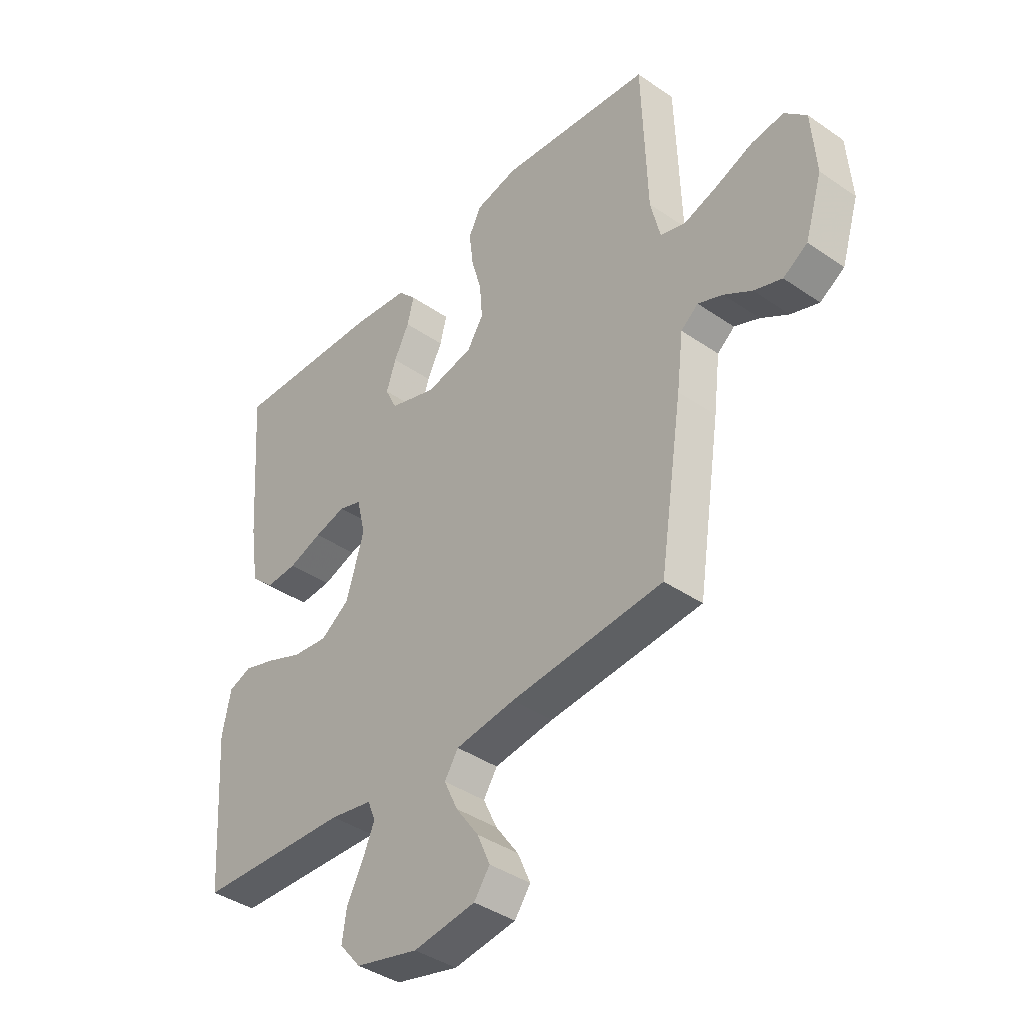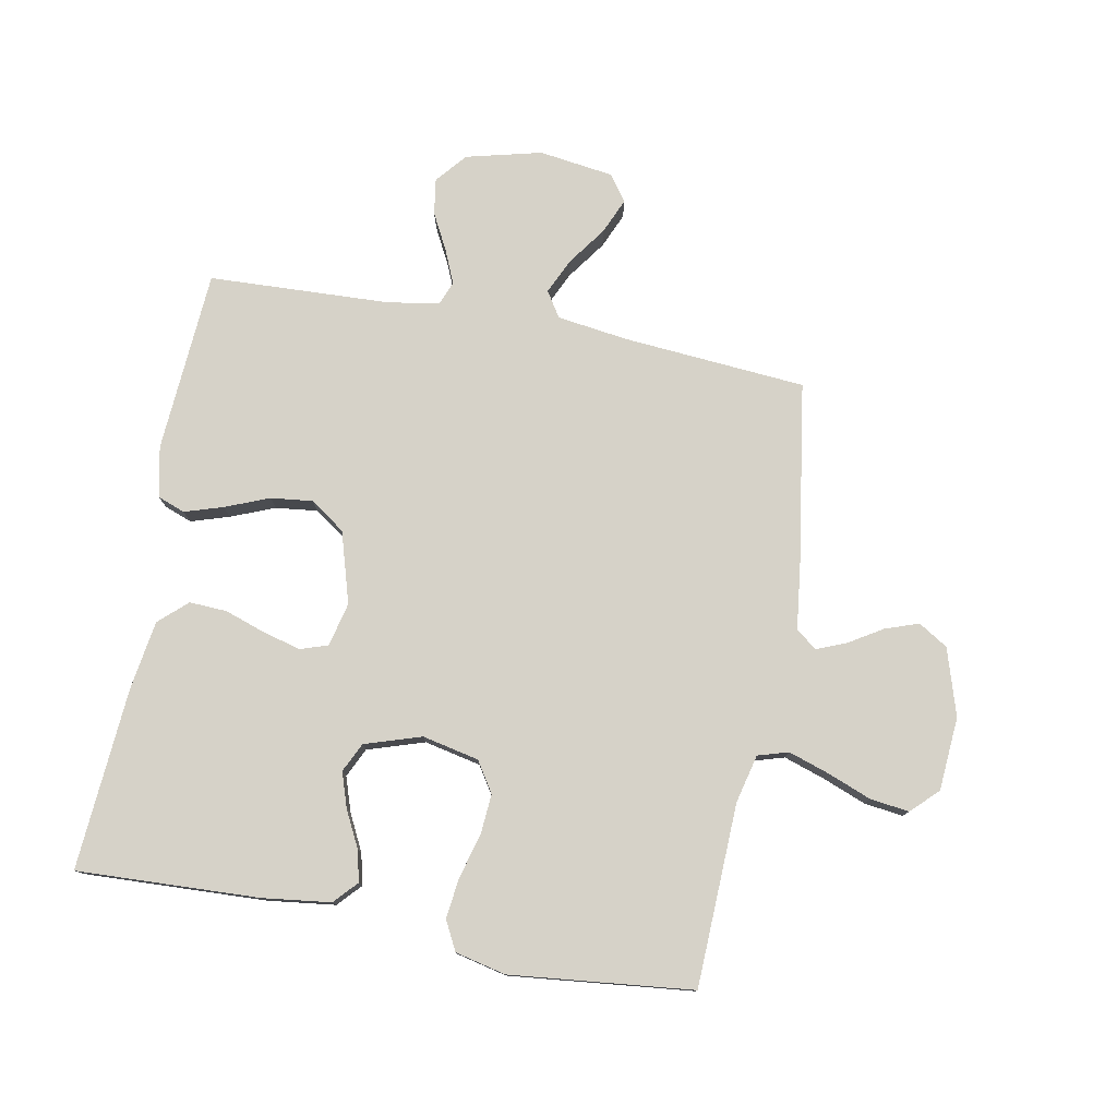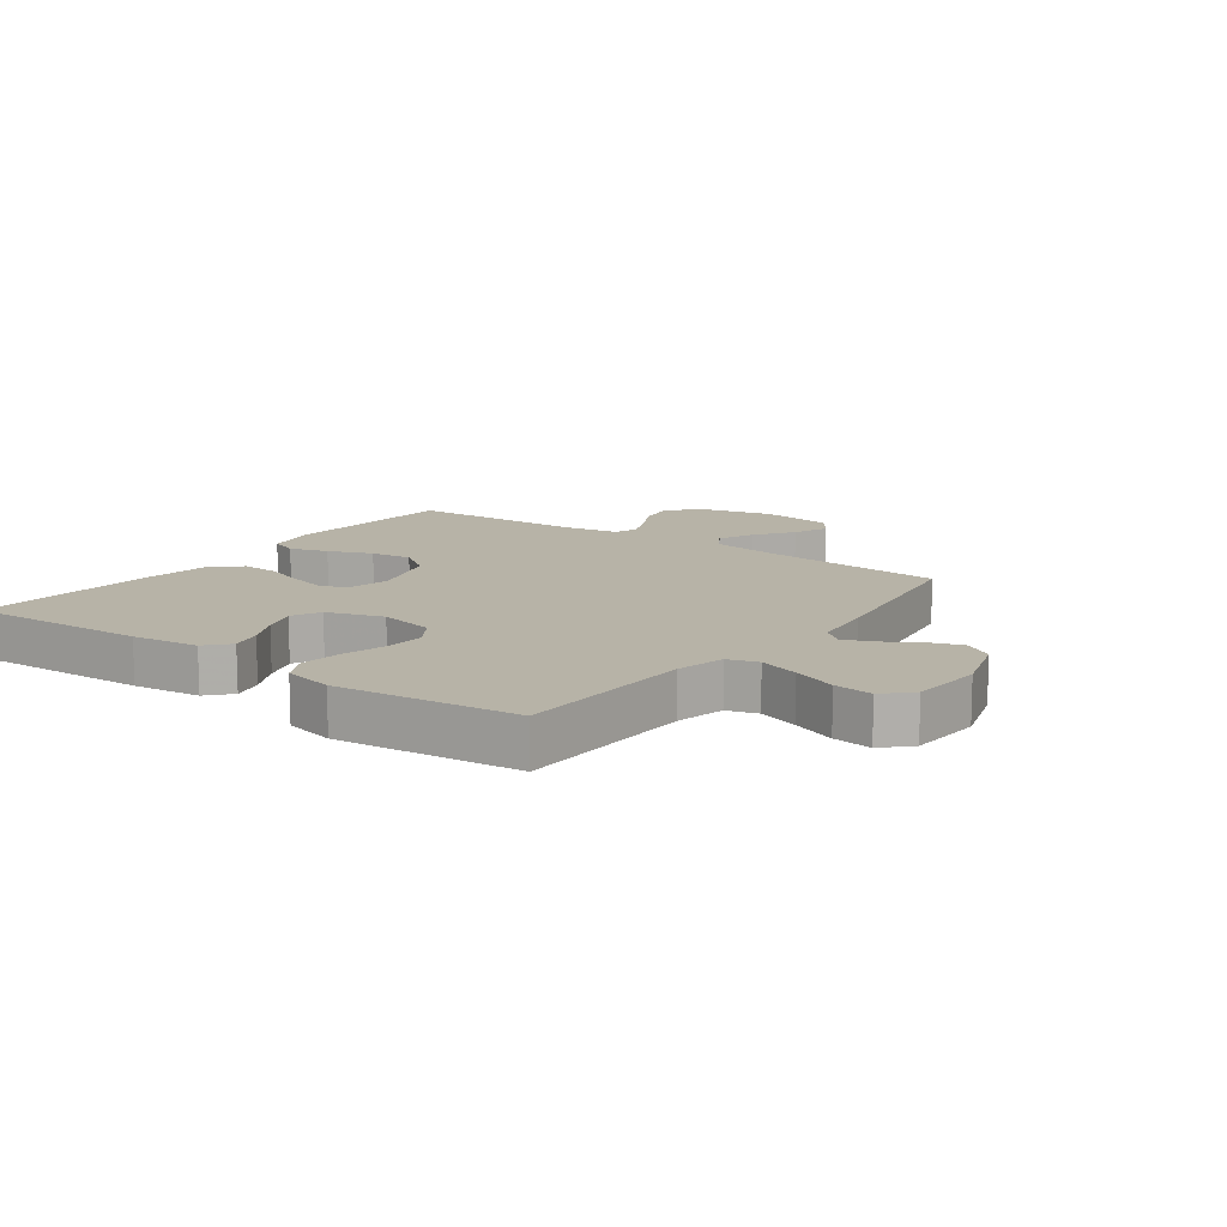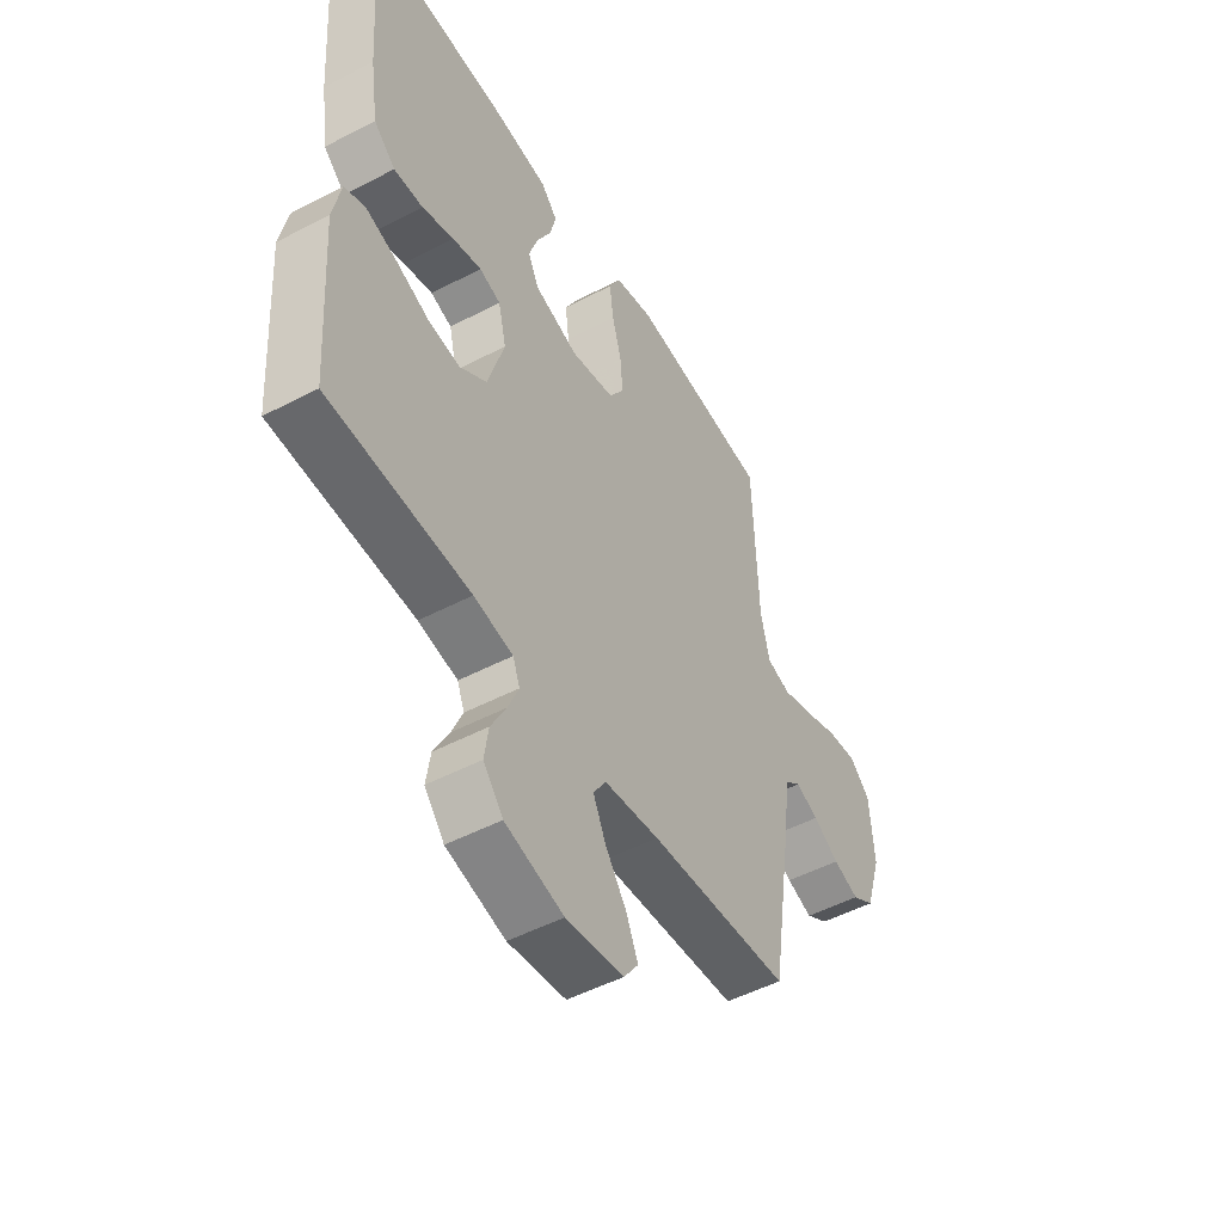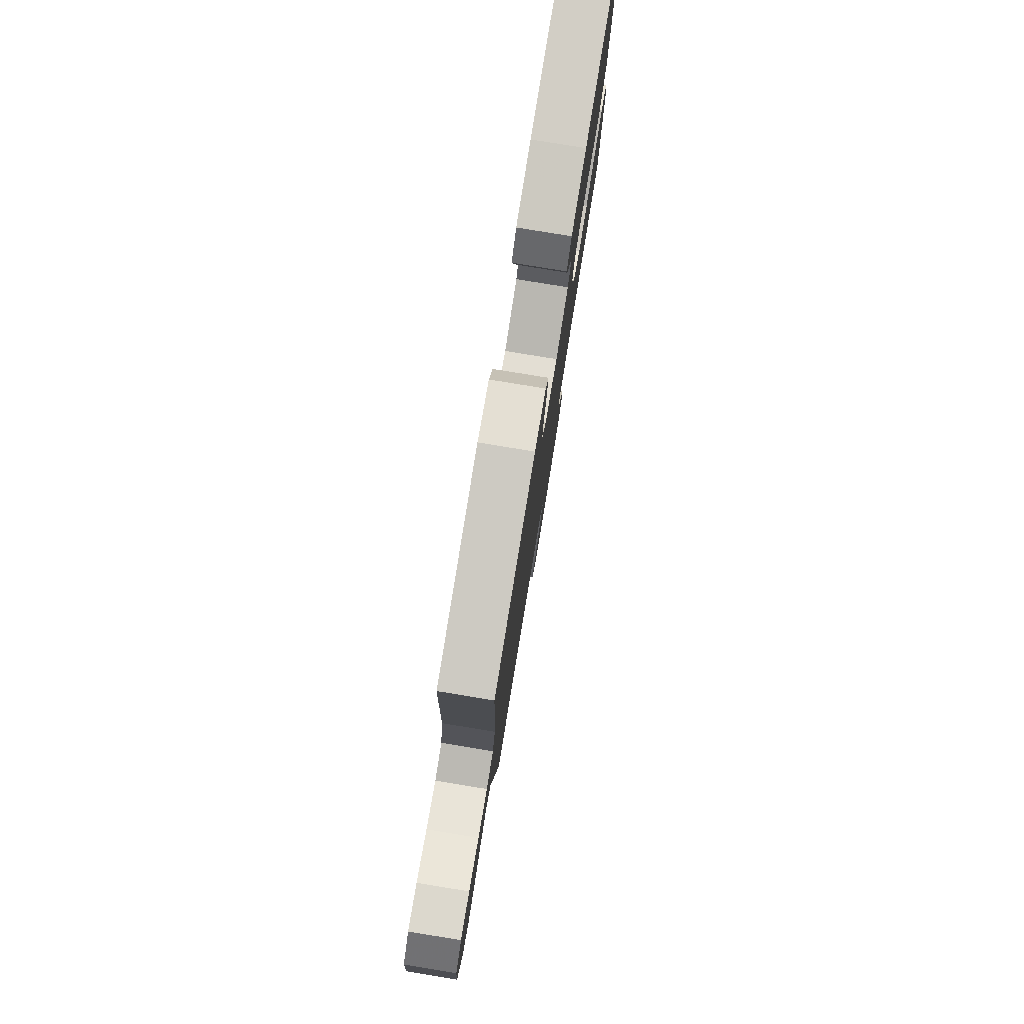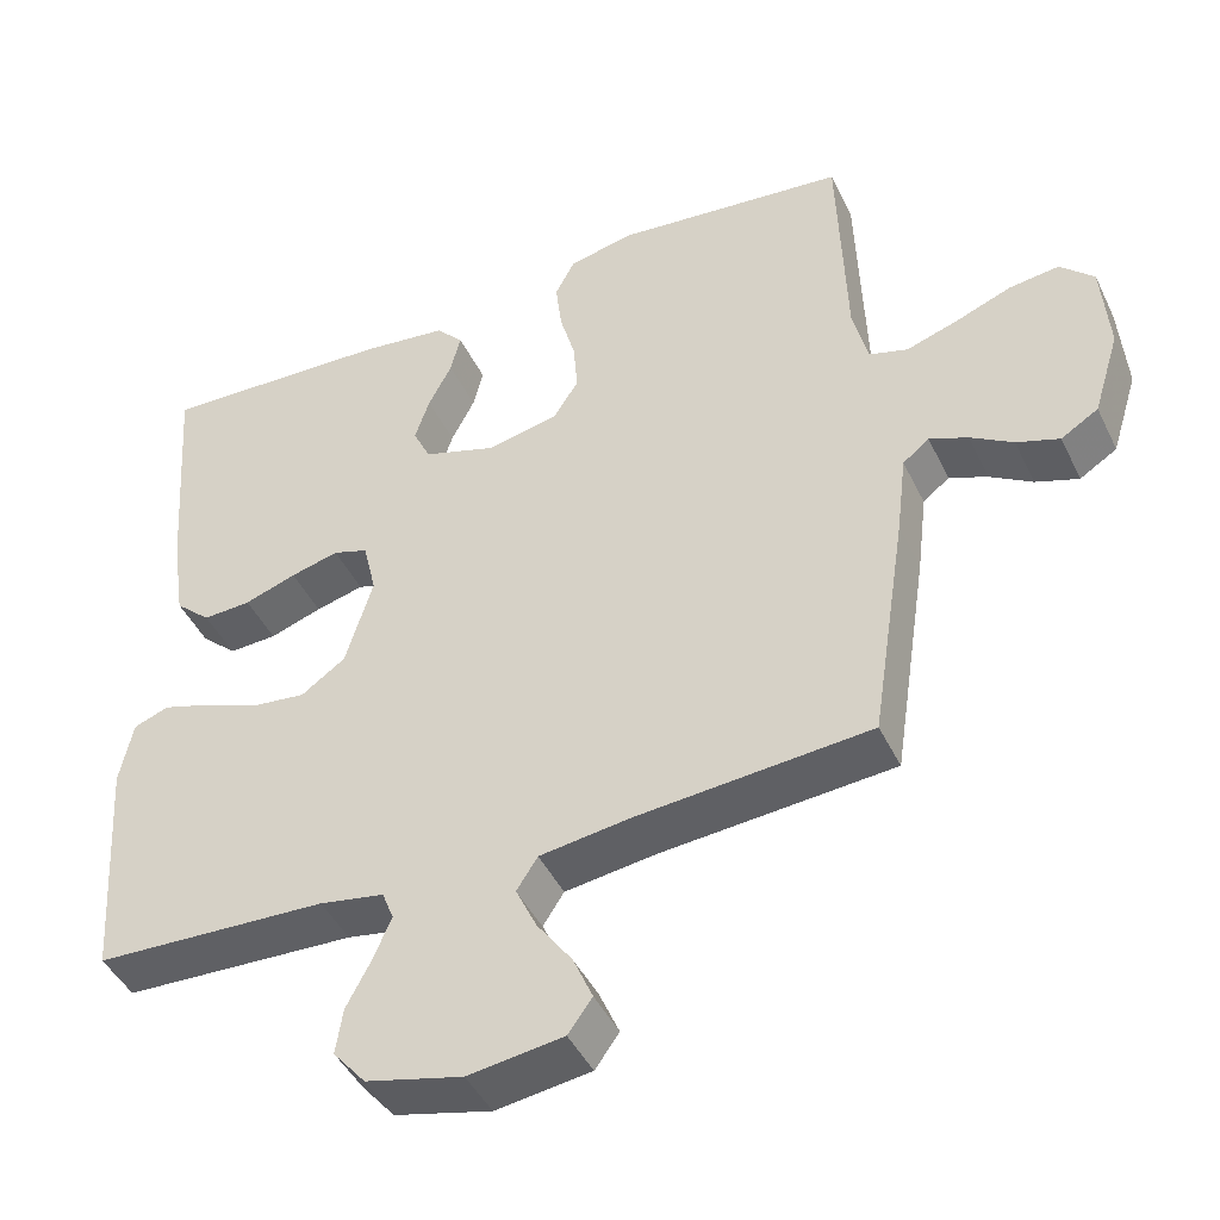
<metadata>
{"format":"obj","ext":"obj","renderer":"f3d","projection":"perspective","resolution":1024,"background":"white","views":[{"elev":-40.0,"azim":49.6,"up":"+Z"},{"elev":78.0,"azim":10.7,"up":"+Y"},{"elev":12.6,"azim":36.0,"up":"+Y"},{"elev":-50.4,"azim":-60.2,"up":"+Z"},{"elev":79.8,"azim":99.3,"up":"+Z"},{"elev":-44.7,"azim":24.6,"up":"+Z"}]}
</metadata>
<code>
v -0.5 0.07 0.5
v -0.2 0.07 0.487
v -0.089 0.07 0.473
v -0.054 0.07 0.435
v -0.067 0.07 0.383
v -0.097 0.07 0.324
v -0.116 0.07 0.267
v -0.093 0.07 0.219
v 0 0.07 0.189
v 0.093 0.07 0.209
v 0.125 0.07 0.259
v 0.12 0.07 0.326
v 0.1 0.07 0.398
v 0.092 0.07 0.465
v 0.117 0.07 0.513
v 0.2 0.07 0.532
v 0.5 0.07 0.5
v 0.51 0.07 0.2
v 0.529 0.07 0.12
v 0.579 0.07 0.105
v 0.646 0.07 0.127
v 0.718 0.07 0.155
v 0.782 0.07 0.163
v 0.825 0.07 0.121
v 0.834 0.07 0
v 0.8 0.07 -0.11
v 0.752 0.07 -0.14
v 0.697 0.07 -0.121
v 0.642 0.07 -0.087
v 0.593 0.07 -0.067
v 0.559 0.07 -0.094
v 0.546 0.07 -0.2
v 0.5 0.07 -0.5
v 0.2 0.07 -0.524
v 0.083 0.07 -0.54
v 0.056 0.07 -0.582
v 0.083 0.07 -0.64
v 0.128 0.07 -0.703
v 0.153 0.07 -0.761
v 0.122 0.07 -0.804
v 0 0.07 -0.821
v -0.124 0.07 -0.79
v -0.166 0.07 -0.74
v -0.157 0.07 -0.681
v -0.125 0.07 -0.62
v -0.102 0.07 -0.566
v -0.117 0.07 -0.528
v -0.2 0.07 -0.513
v -0.5 0.07 -0.5
v -0.52 0.07 -0.2
v -0.503 0.07 -0.117
v -0.458 0.07 -0.1
v -0.395 0.07 -0.12
v -0.323 0.07 -0.149
v -0.254 0.07 -0.157
v -0.197 0.07 -0.117
v -0.162 0.07 0
v -0.179 0.07 0.072
v -0.224 0.07 0.087
v -0.286 0.07 0.071
v -0.353 0.07 0.048
v -0.415 0.07 0.045
v -0.461 0.07 0.087
v -0.478 0.07 0.2
v -0.5 0 0.5
v -0.2 0 0.487
v -0.089 0 0.473
v -0.054 0 0.435
v -0.067 0 0.383
v -0.097 0 0.324
v -0.116 0 0.267
v -0.093 0 0.219
v 0 0 0.189
v 0.093 0 0.209
v 0.125 0 0.259
v 0.12 0 0.326
v 0.1 0 0.398
v 0.092 0 0.465
v 0.117 0 0.513
v 0.2 0 0.532
v 0.5 0 0.5
v 0.51 0 0.2
v 0.529 0 0.12
v 0.579 0 0.105
v 0.646 0 0.127
v 0.718 0 0.155
v 0.782 0 0.163
v 0.825 0 0.121
v 0.834 0 0
v 0.8 0 -0.11
v 0.752 0 -0.14
v 0.697 0 -0.121
v 0.642 0 -0.087
v 0.593 0 -0.067
v 0.559 0 -0.094
v 0.546 0 -0.2
v 0.5 0 -0.5
v 0.2 0 -0.524
v 0.083 0 -0.54
v 0.056 0 -0.582
v 0.083 0 -0.64
v 0.128 0 -0.703
v 0.153 0 -0.761
v 0.122 0 -0.804
v 0 0 -0.821
v -0.124 0 -0.79
v -0.166 0 -0.74
v -0.157 0 -0.681
v -0.125 0 -0.62
v -0.102 0 -0.566
v -0.117 0 -0.528
v -0.2 0 -0.513
v -0.5 0 -0.5
v -0.52 0 -0.2
v -0.503 0 -0.117
v -0.458 0 -0.1
v -0.395 0 -0.12
v -0.323 0 -0.149
v -0.254 0 -0.157
v -0.197 0 -0.117
v -0.162 0 0
v -0.179 0 0.072
v -0.224 0 0.087
v -0.286 0 0.071
v -0.353 0 0.048
v -0.415 0 0.045
v -0.461 0 0.087
v -0.478 0 0.2
f 60 61 62 63
f 59 60 63 64
f 58 59 64 1
f 51 52 53 54
f 49 50 51 54
f 48 49 54 55
f 47 48 55 56
f 42 43 44 45
f 42 45 46
f 41 42 46
f 37 38 39 40
f 36 37 40 41
f 31 32 33 34
f 31 34 35
f 26 27 28 29
f 26 29 30
f 25 26 30
f 24 25 30
f 21 22 23 24
f 20 21 24 30
f 19 20 30 31
f 15 16 17 18
f 12 13 14 15
f 11 12 15 18
f 10 11 18 19
f 3 4 5 6
f 3 6 7
f 58 1 2 3
f 57 58 3 7
f 47 56 57
f 36 41 46 47
f 35 36 47 57
f 9 10 19 31
f 8 9 31 35
f 7 8 35 57
f 127 126 125 124
f 128 127 124 123
f 65 128 123 122
f 118 117 116 115
f 118 115 114 113
f 119 118 113 112
f 120 119 112 111
f 109 108 107 106
f 110 109 106
f 110 106 105
f 104 103 102 101
f 105 104 101 100
f 98 97 96 95
f 99 98 95
f 93 92 91 90
f 94 93 90
f 94 90 89
f 94 89 88
f 88 87 86 85
f 94 88 85 84
f 95 94 84 83
f 82 81 80 79
f 79 78 77 76
f 82 79 76 75
f 83 82 75 74
f 70 69 68 67
f 71 70 67
f 67 66 65 122
f 71 67 122 121
f 121 120 111
f 111 110 105 100
f 121 111 100 99
f 95 83 74 73
f 99 95 73 72
f 121 99 72 71
f 1 65 66 2
f 2 66 67 3
f 3 67 68 4
f 4 68 69 5
f 5 69 70 6
f 6 70 71 7
f 7 71 72 8
f 8 72 73 9
f 9 73 74 10
f 10 74 75 11
f 11 75 76 12
f 12 76 77 13
f 13 77 78 14
f 14 78 79 15
f 15 79 80 16
f 16 80 81 17
f 17 81 82 18
f 18 82 83 19
f 19 83 84 20
f 20 84 85 21
f 21 85 86 22
f 22 86 87 23
f 23 87 88 24
f 24 88 89 25
f 25 89 90 26
f 26 90 91 27
f 27 91 92 28
f 28 92 93 29
f 29 93 94 30
f 30 94 95 31
f 31 95 96 32
f 32 96 97 33
f 33 97 98 34
f 34 98 99 35
f 35 99 100 36
f 36 100 101 37
f 37 101 102 38
f 38 102 103 39
f 39 103 104 40
f 40 104 105 41
f 41 105 106 42
f 42 106 107 43
f 43 107 108 44
f 44 108 109 45
f 45 109 110 46
f 46 110 111 47
f 47 111 112 48
f 48 112 113 49
f 49 113 114 50
f 50 114 115 51
f 51 115 116 52
f 52 116 117 53
f 53 117 118 54
f 54 118 119 55
f 55 119 120 56
f 56 120 121 57
f 57 121 122 58
f 58 122 123 59
f 59 123 124 60
f 60 124 125 61
f 61 125 126 62
f 62 126 127 63
f 63 127 128 64
f 64 128 65 1

</code>
